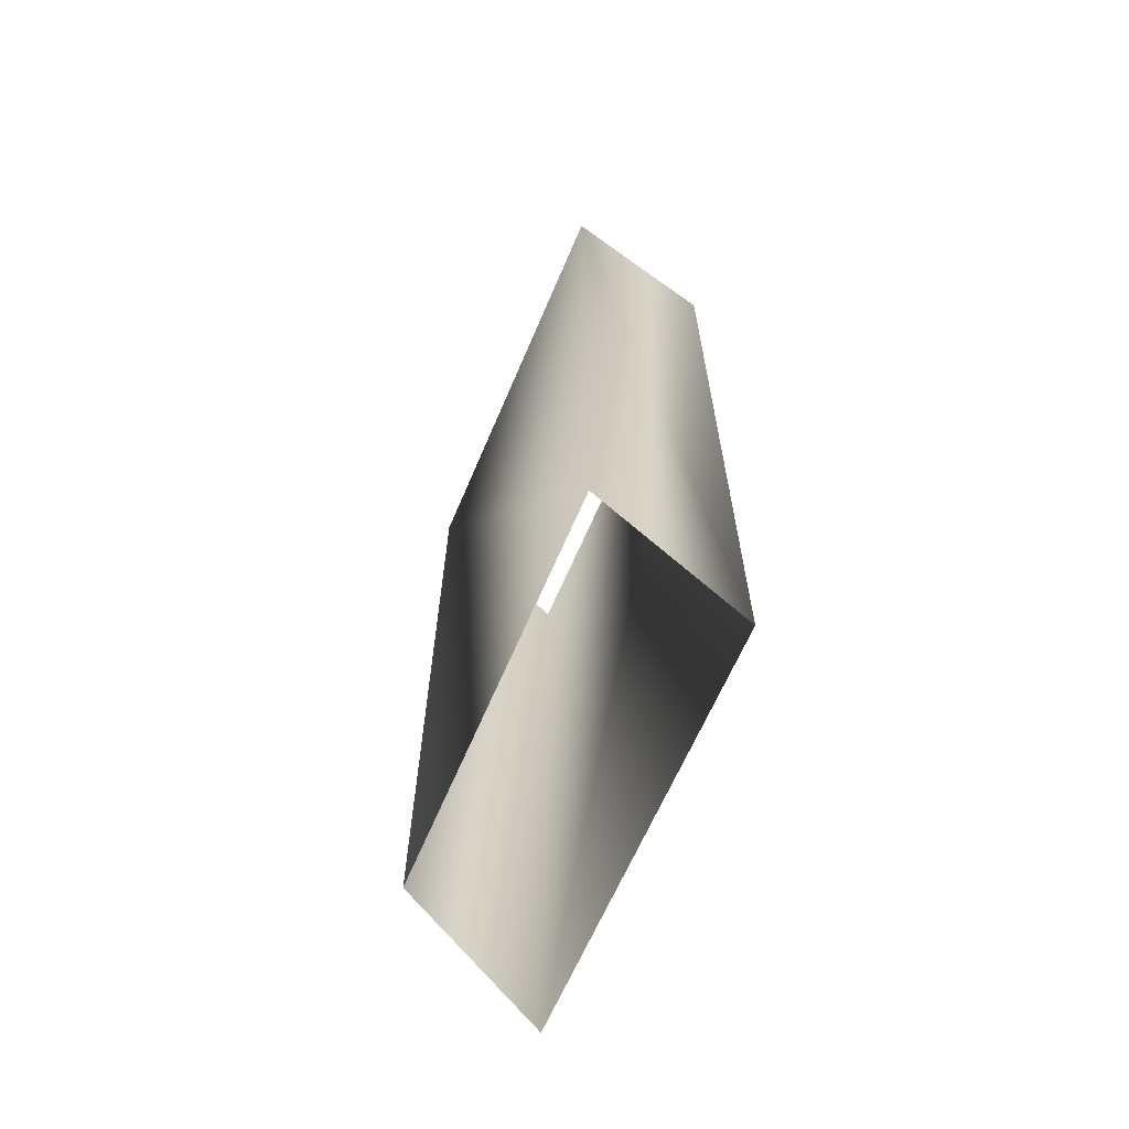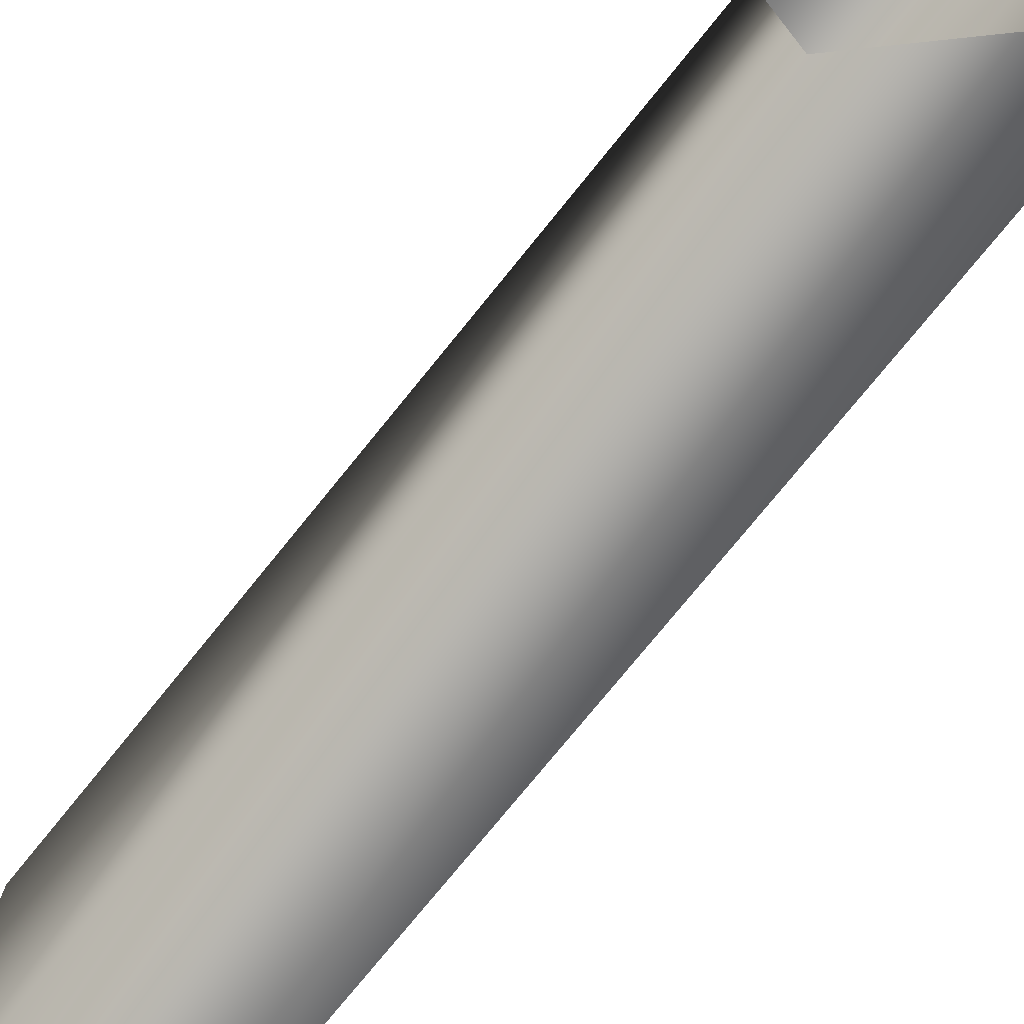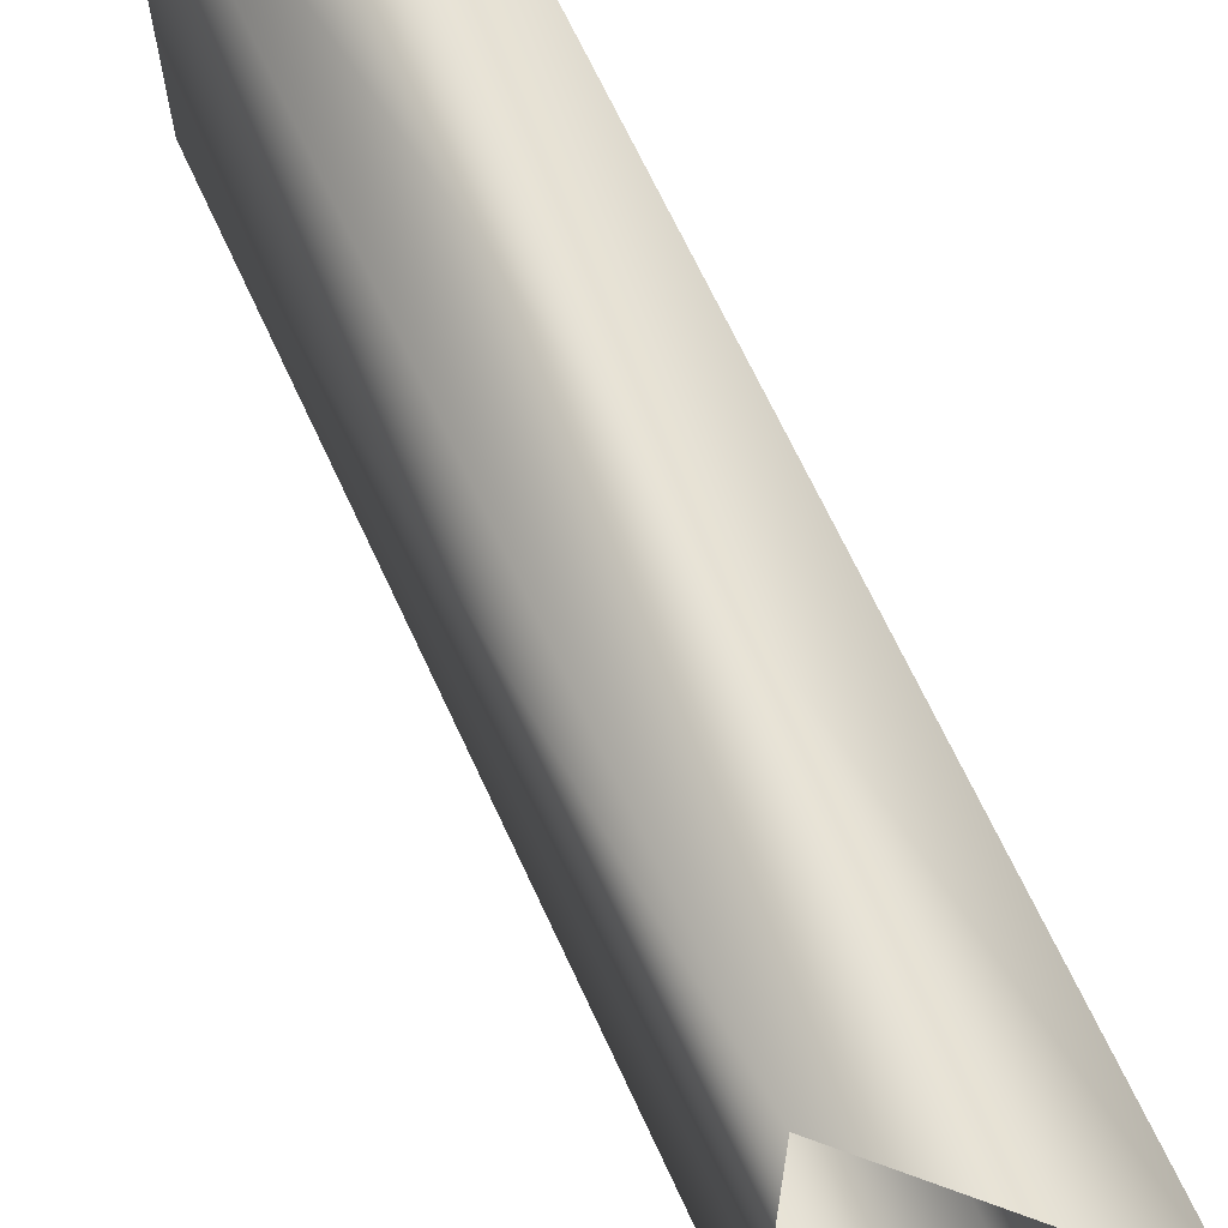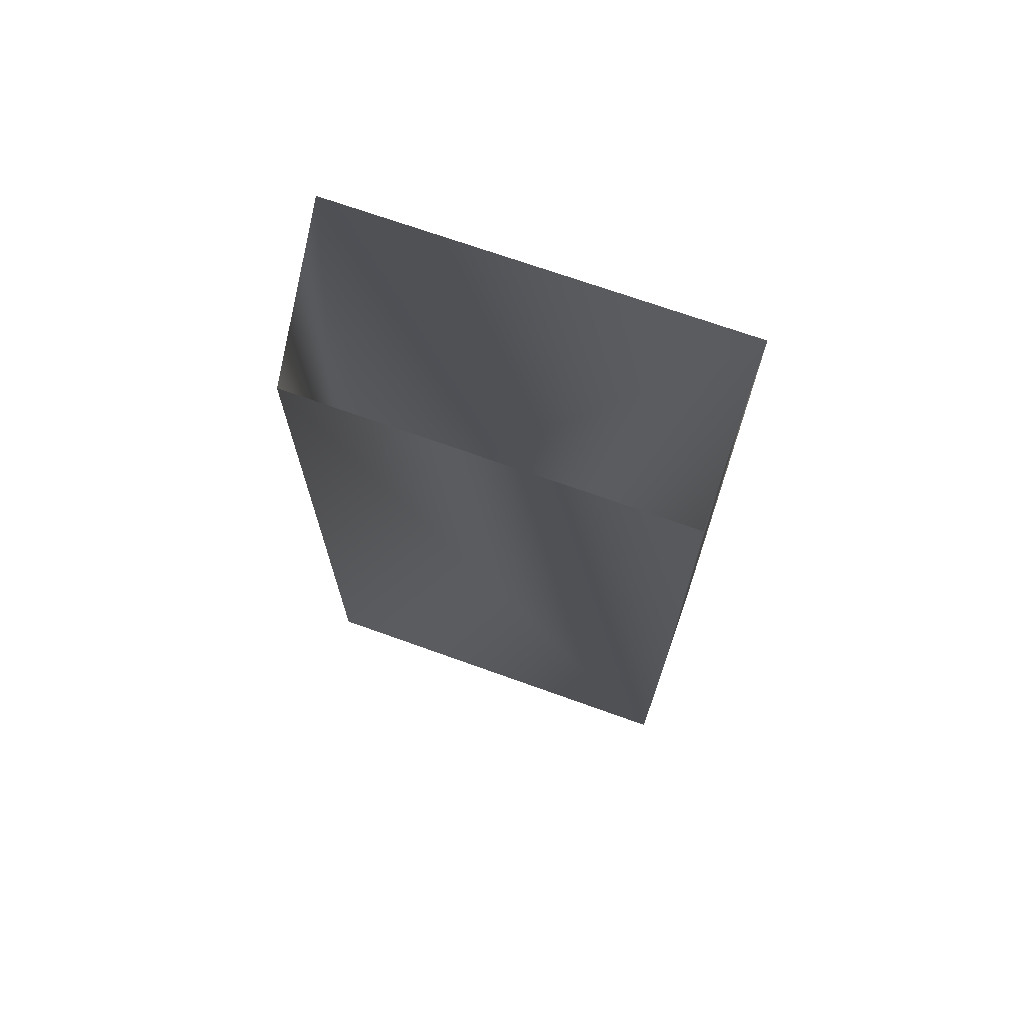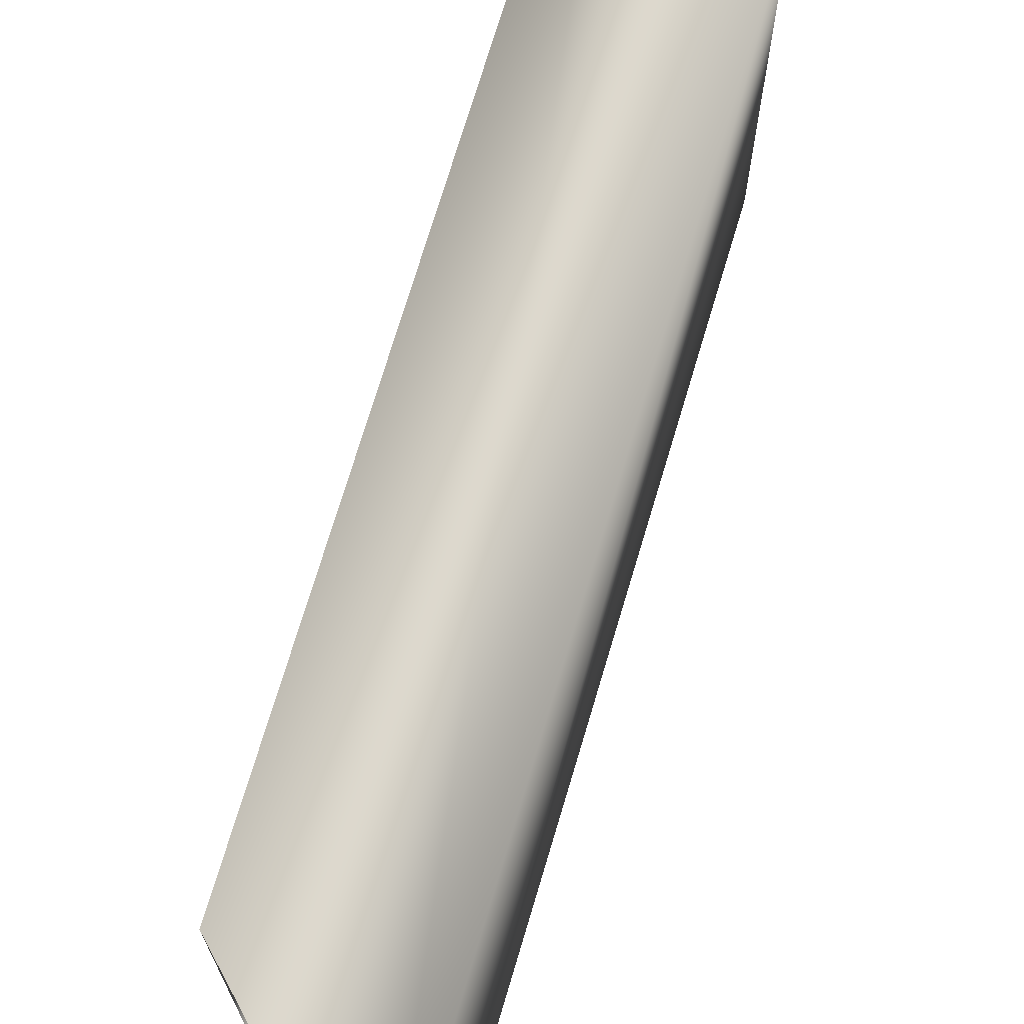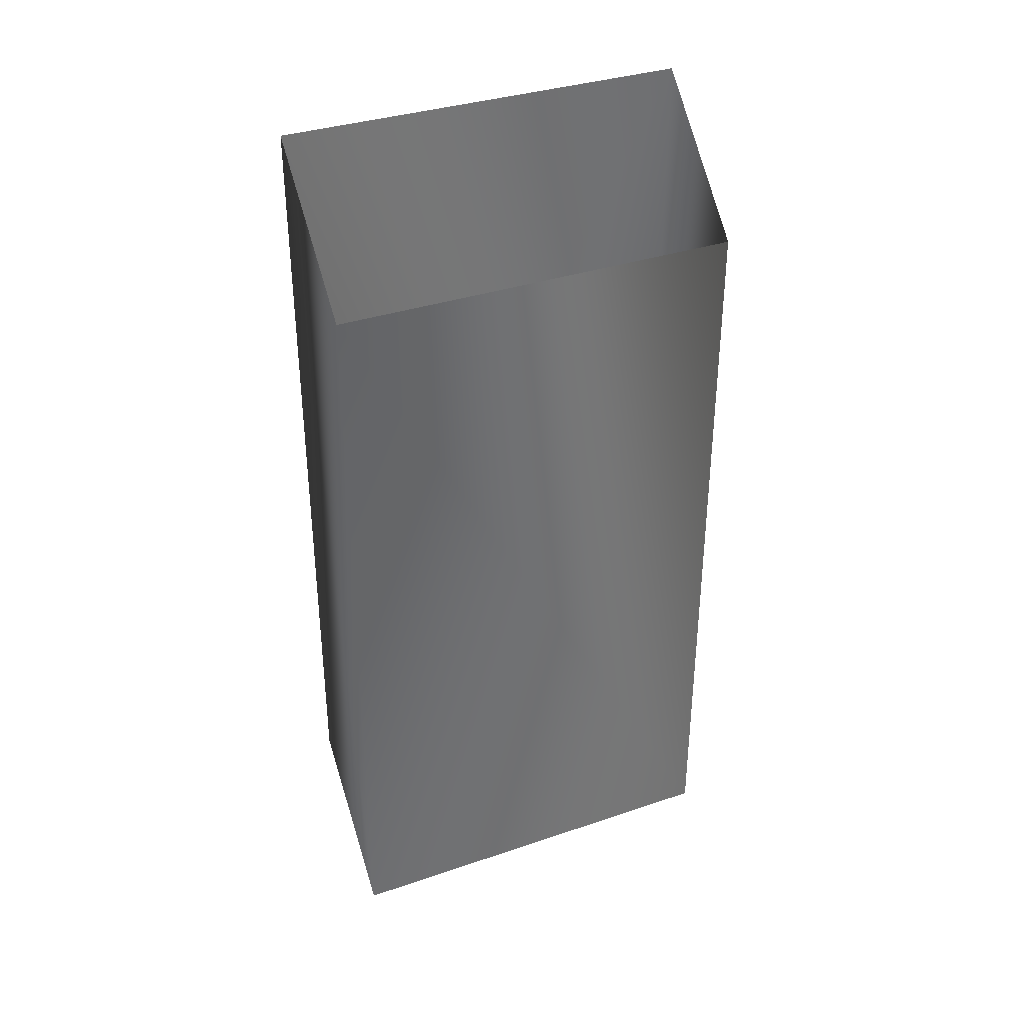
<metadata>
{"format":"obj","ext":"obj","renderer":"f3d","projection":"perspective","resolution":1024,"background":"white","views":[{"elev":-64.3,"azim":157.0,"up":"+Z"},{"elev":-75.8,"azim":141.0,"up":"+Y"},{"elev":67.2,"azim":155.3,"up":"+Y"},{"elev":70.0,"azim":-70.2,"up":"+Z"},{"elev":72.2,"azim":-163.4,"up":"+Y"},{"elev":35.3,"azim":-114.2,"up":"+Z"}]}
</metadata>
<code>
g maze10
v 67.77 13.47 -12.34
v 72.01 13.46 -8.102
v 67.77 0.2741 -12.35
v 72.01 0.2677 -8.106
v 67.77 13.47 -36.59
v 72.01 13.46 -32.35
v 67.77 0.2757 -36.6
v 72.01 0.2661 -32.36
f 5 1 2
f 5 2 6
f 7 3 1
f 7 1 5
f 8 4 3
f 8 3 7
f 6 2 4
f 6 4 8

</code>
